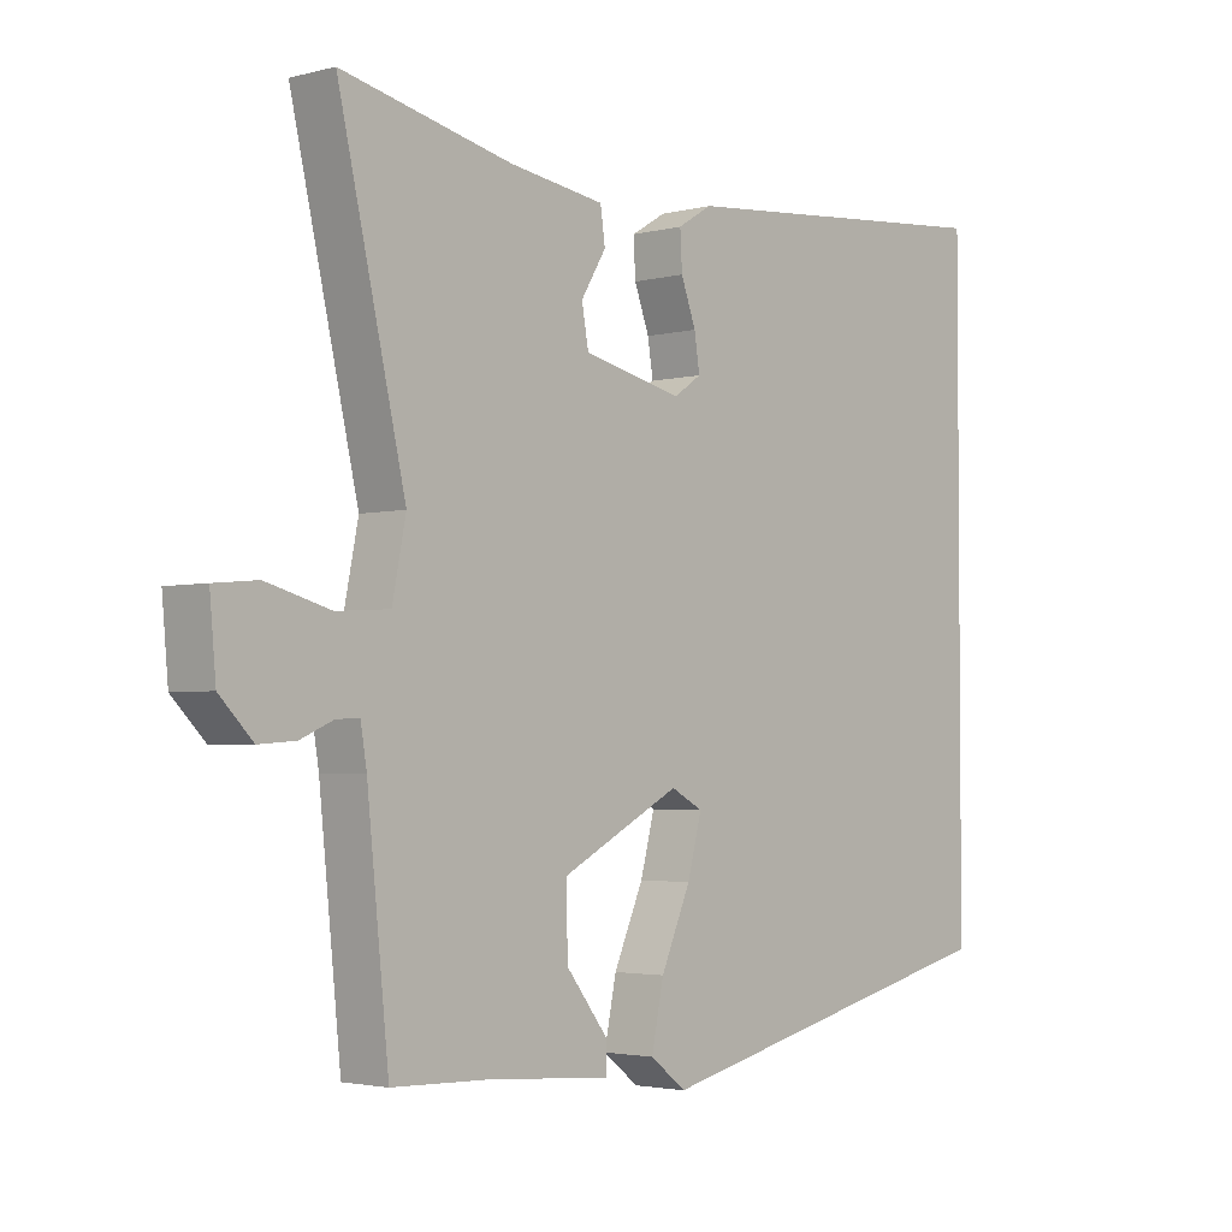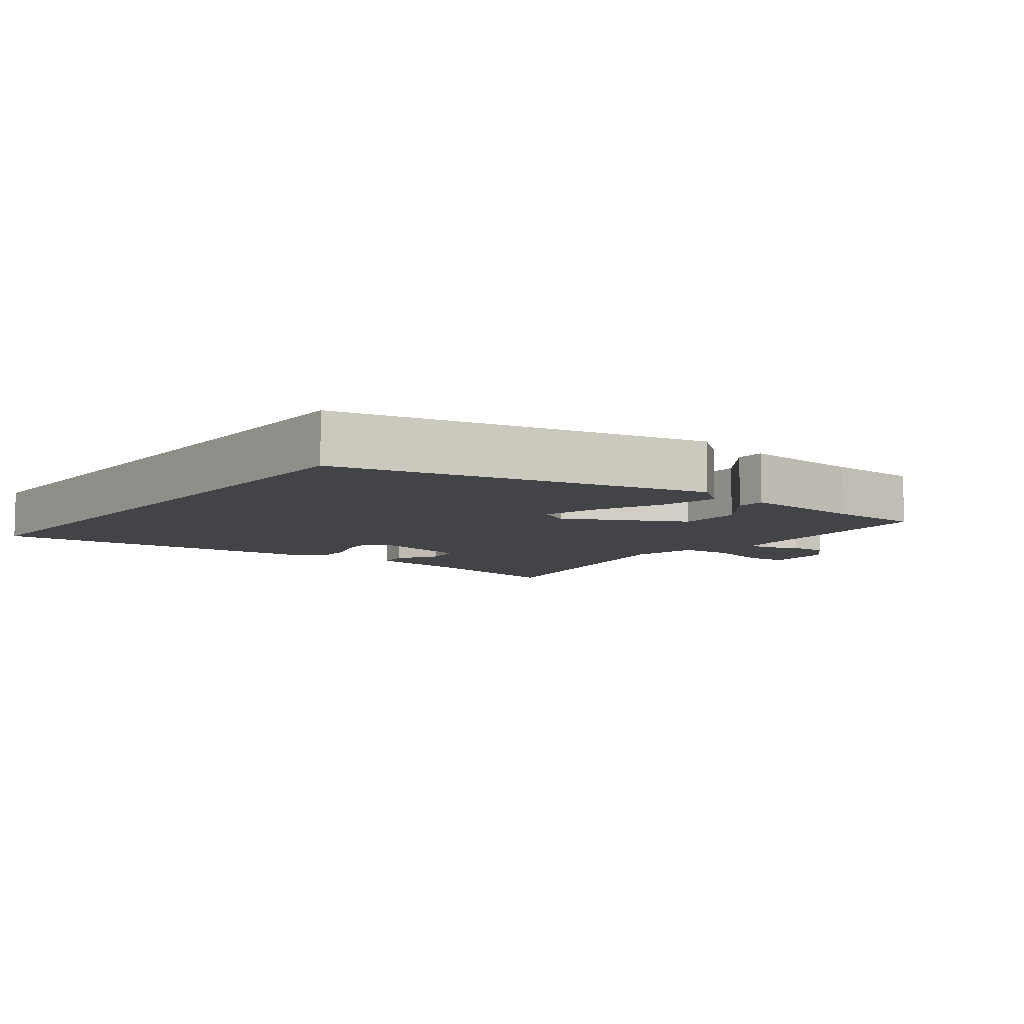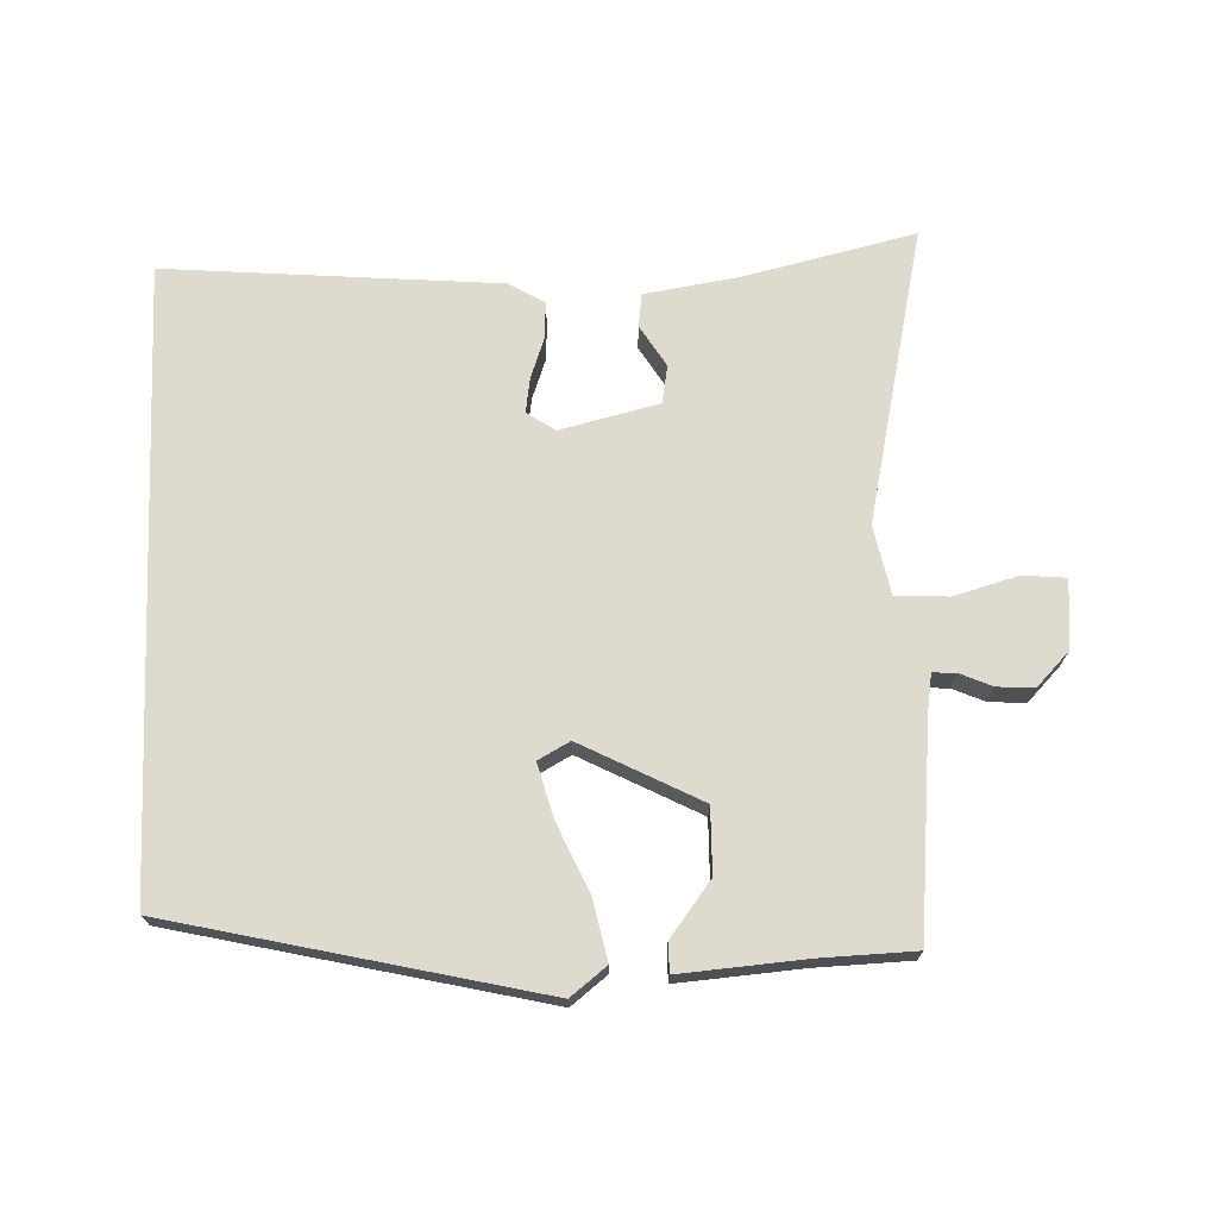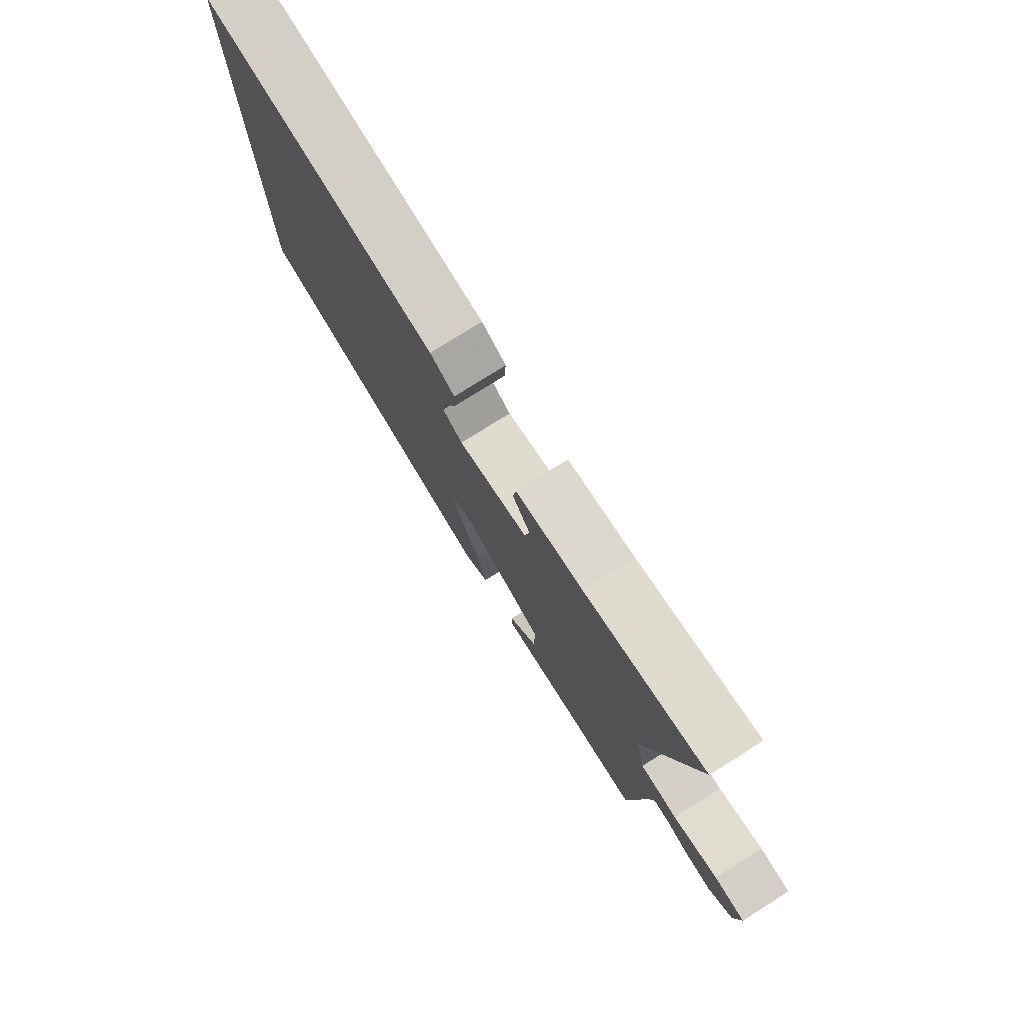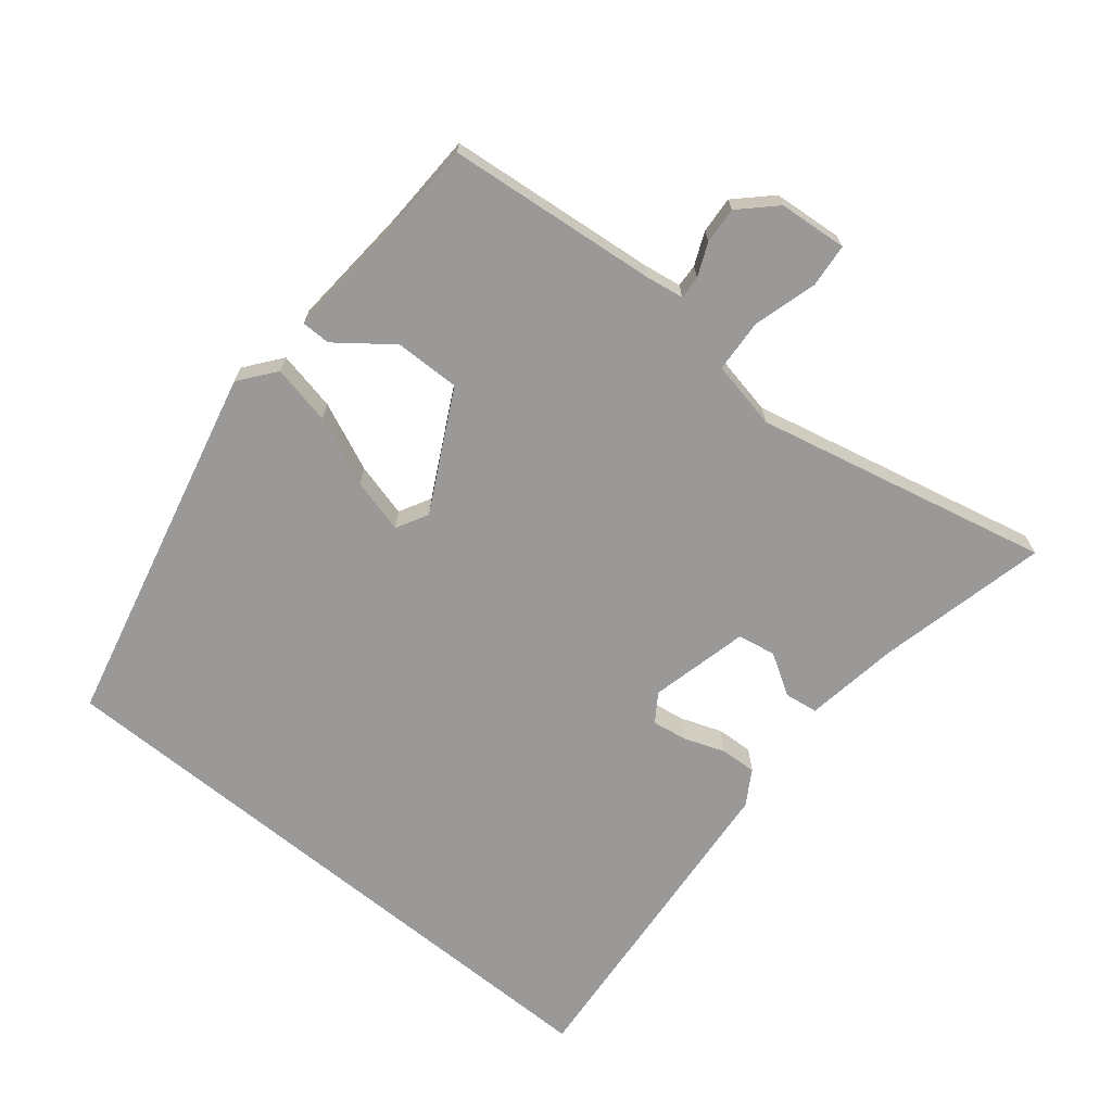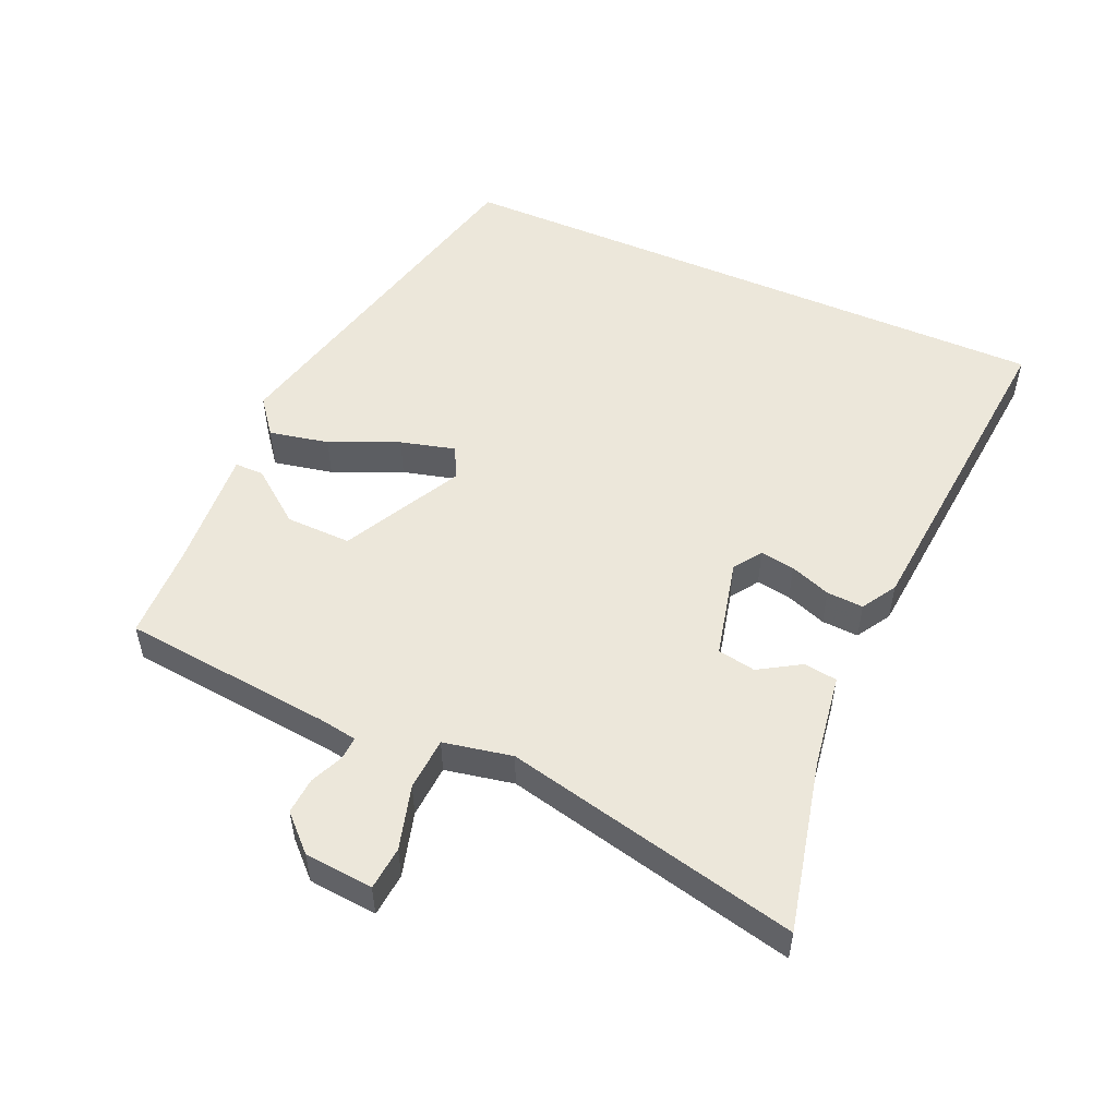
<metadata>
{"format":"obj","ext":"obj","renderer":"f3d","projection":"perspective","resolution":1024,"background":"white","views":[{"elev":-2.9,"azim":-48.3,"up":"+Z"},{"elev":-7.7,"azim":142.0,"up":"+Y"},{"elev":71.3,"azim":177.6,"up":"+Y"},{"elev":77.7,"azim":-122.1,"up":"+Z"},{"elev":-68.9,"azim":-129.4,"up":"+Y"},{"elev":52.2,"azim":-66.3,"up":"+Y"}]}
</metadata>
<code>
v -0.49 0.07 -0.496
v -0.522 0.07 -0.185
v -0.531 0.07 -0.13
v -0.565 0.07 -0.132
v -0.613 0.07 -0.153
v -0.667 0.07 -0.157
v -0.716 0.07 -0.107
v -0.725 0.07 -0.006
v -0.661 0.07 0
v -0.567 0.07 -0.026
v -0.489 0.07 -0.021
v -0.469 0.07 0.08
v -0.568 0.07 0.513
v -0.317 0.07 0.456
v -0.177 0.07 0.435
v -0.17 0.07 0.386
v -0.207 0.07 0.325
v -0.197 0.07 0.269
v -0.051 0.07 0.235
v -0.01 0.07 0.263
v -0.018 0.07 0.314
v -0.04 0.07 0.374
v -0.043 0.07 0.428
v 0.008 0.07 0.459
v 0.5 0.07 0.503
v 0.5 0.07 -0.409
v -0.039 0.07 -0.538
v -0.092 0.07 -0.497
v -0.074 0.07 -0.409
v -0.03 0.07 -0.308
v -0.009 0.07 -0.228
v -0.056 0.07 -0.203
v -0.231 0.07 -0.295
v -0.229 0.07 -0.391
v -0.168 0.07 -0.47
v -0.168 0.07 -0.513
v -0.35 0.07 -0.5
v -0.49 0 -0.496
v -0.522 0 -0.185
v -0.531 0 -0.13
v -0.565 0 -0.132
v -0.613 0 -0.153
v -0.667 0 -0.157
v -0.716 0 -0.107
v -0.725 0 -0.006
v -0.661 0 0
v -0.567 0 -0.026
v -0.489 0 -0.021
v -0.469 0 0.08
v -0.568 0 0.513
v -0.317 0 0.456
v -0.177 0 0.435
v -0.17 0 0.386
v -0.207 0 0.325
v -0.197 0 0.269
v -0.051 0 0.235
v -0.01 0 0.263
v -0.018 0 0.314
v -0.04 0 0.374
v -0.043 0 0.428
v 0.008 0 0.459
v 0.5 0 0.503
v 0.5 0 -0.409
v -0.039 0 -0.538
v -0.092 0 -0.497
v -0.074 0 -0.409
v -0.03 0 -0.308
v -0.009 0 -0.228
v -0.056 0 -0.203
v -0.231 0 -0.295
v -0.229 0 -0.391
v -0.168 0 -0.47
v -0.168 0 -0.513
v -0.35 0 -0.5
f 34 35 36 37
f 37 1 2
f 34 37 2
f 33 34 2
f 32 33 2 3
f 28 29 30
f 27 28 30
f 26 27 30
f 25 26 30
f 25 30 31
f 23 24 25
f 22 23 25
f 21 22 25
f 20 21 25
f 25 31 32
f 20 25 32
f 19 20 32
f 14 15 16 17
f 14 17 18
f 13 14 18
f 12 13 18
f 18 19 32
f 12 18 32
f 11 12 32
f 8 9 10
f 7 8 10
f 6 7 10
f 5 6 10
f 4 5 10
f 3 4 10 11
f 3 11 32
f 74 73 72 71
f 39 38 74
f 39 74 71
f 39 71 70
f 40 39 70 69
f 67 66 65
f 67 65 64
f 67 64 63
f 67 63 62
f 68 67 62
f 62 61 60
f 62 60 59
f 62 59 58
f 62 58 57
f 69 68 62
f 69 62 57
f 69 57 56
f 54 53 52 51
f 55 54 51
f 55 51 50
f 55 50 49
f 69 56 55
f 69 55 49
f 69 49 48
f 47 46 45
f 47 45 44
f 47 44 43
f 47 43 42
f 47 42 41
f 48 47 41 40
f 69 48 40
f 1 38 39 2
f 2 39 40 3
f 3 40 41 4
f 4 41 42 5
f 5 42 43 6
f 6 43 44 7
f 7 44 45 8
f 8 45 46 9
f 9 46 47 10
f 10 47 48 11
f 11 48 49 12
f 12 49 50 13
f 13 50 51 14
f 14 51 52 15
f 15 52 53 16
f 16 53 54 17
f 17 54 55 18
f 18 55 56 19
f 19 56 57 20
f 20 57 58 21
f 21 58 59 22
f 22 59 60 23
f 23 60 61 24
f 24 61 62 25
f 25 62 63 26
f 26 63 64 27
f 27 64 65 28
f 28 65 66 29
f 29 66 67 30
f 30 67 68 31
f 31 68 69 32
f 32 69 70 33
f 33 70 71 34
f 34 71 72 35
f 35 72 73 36
f 36 73 74 37
f 37 74 38 1

</code>
